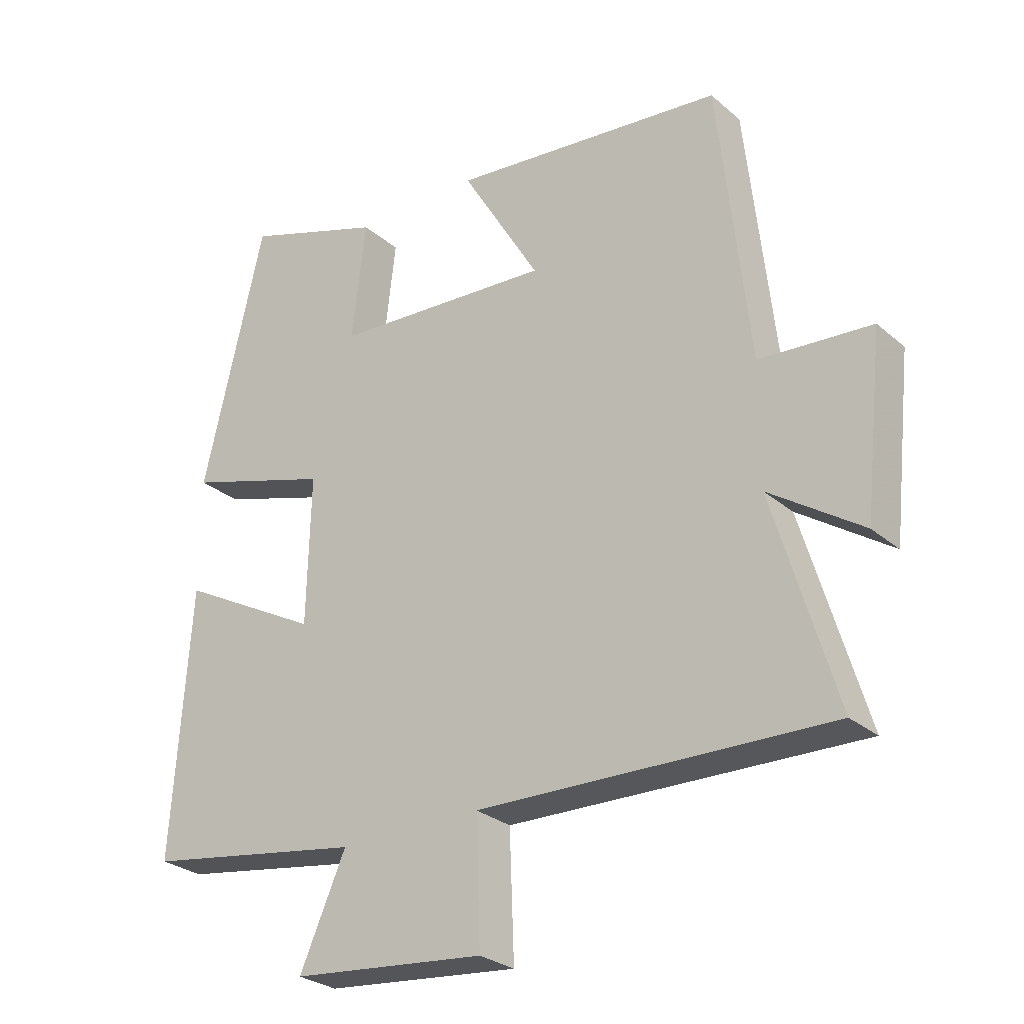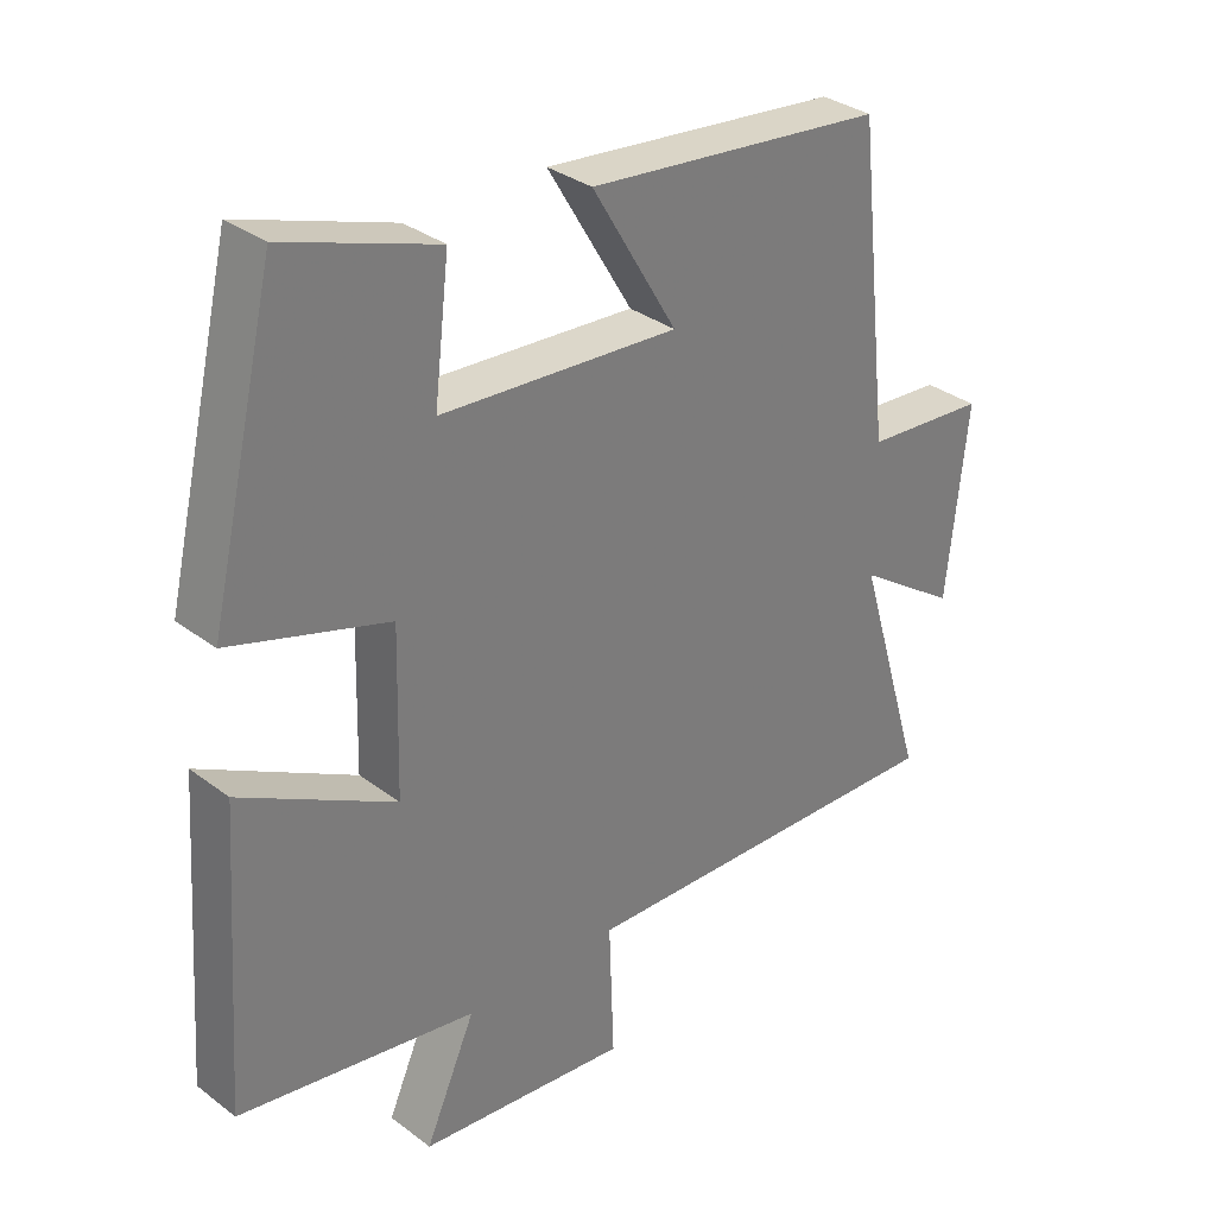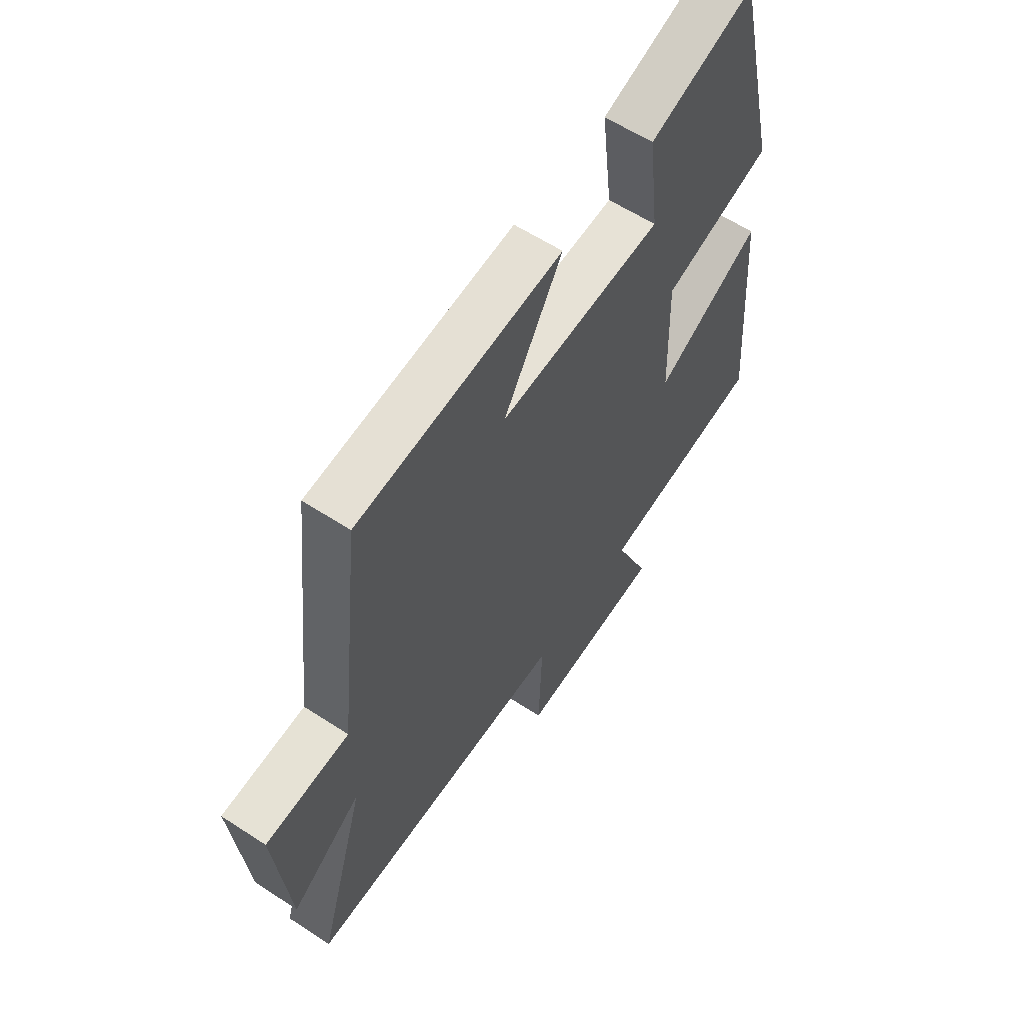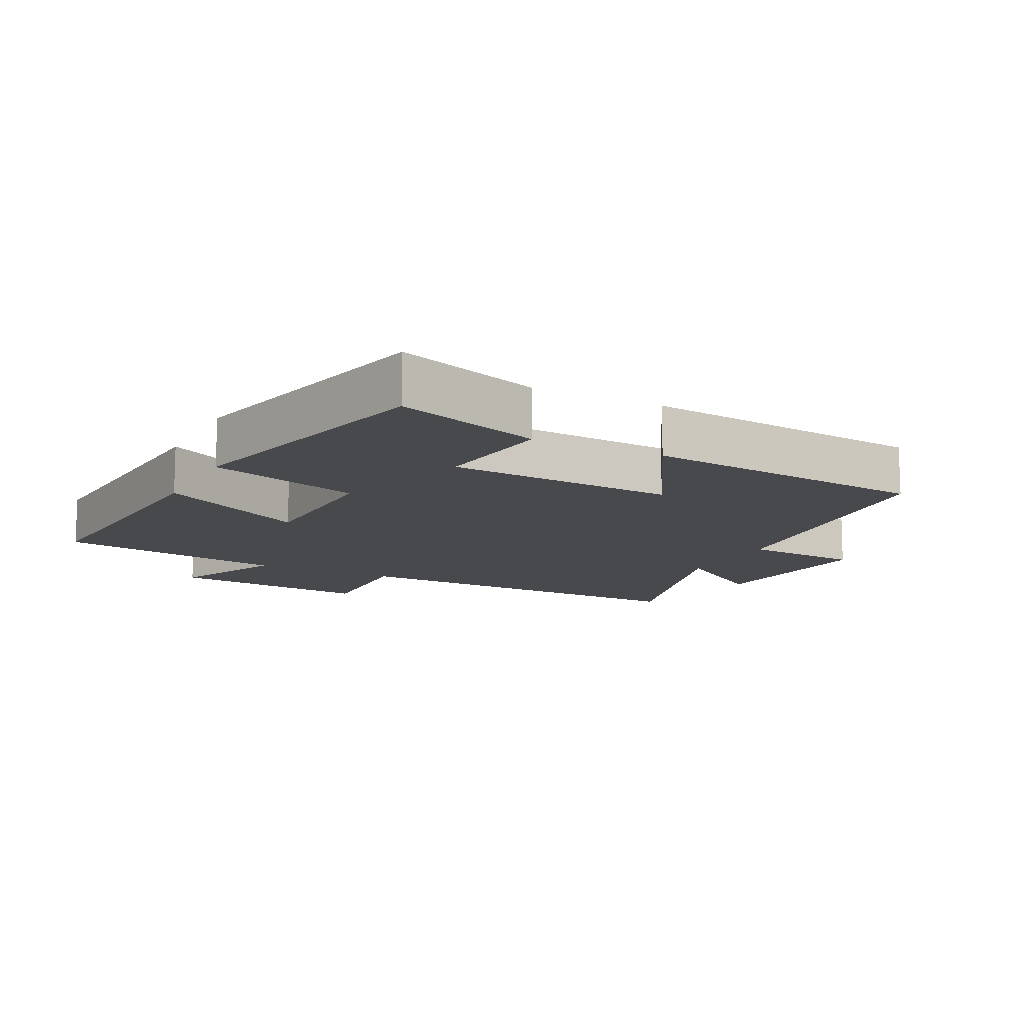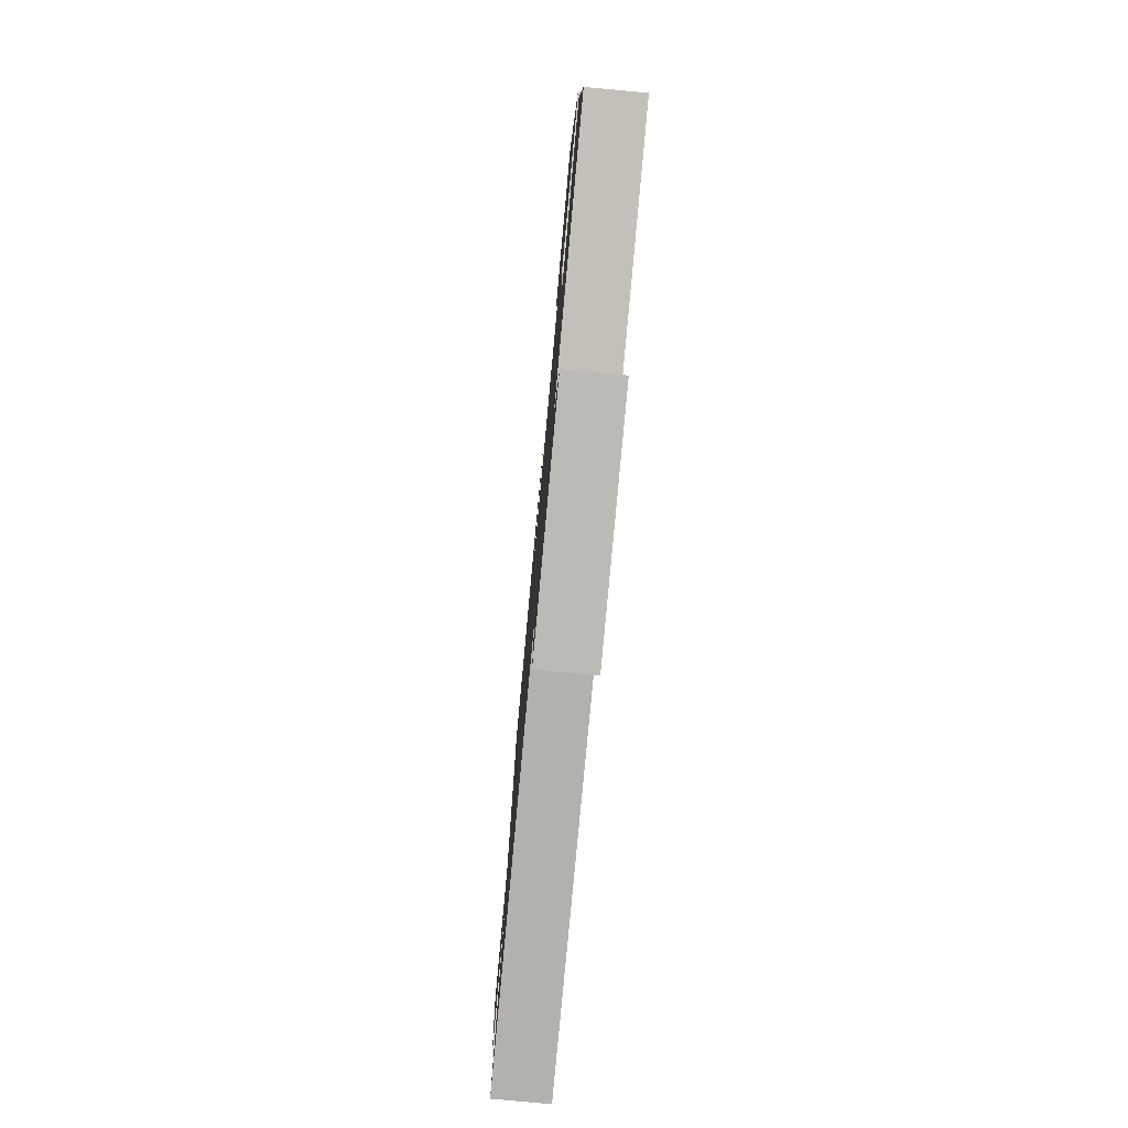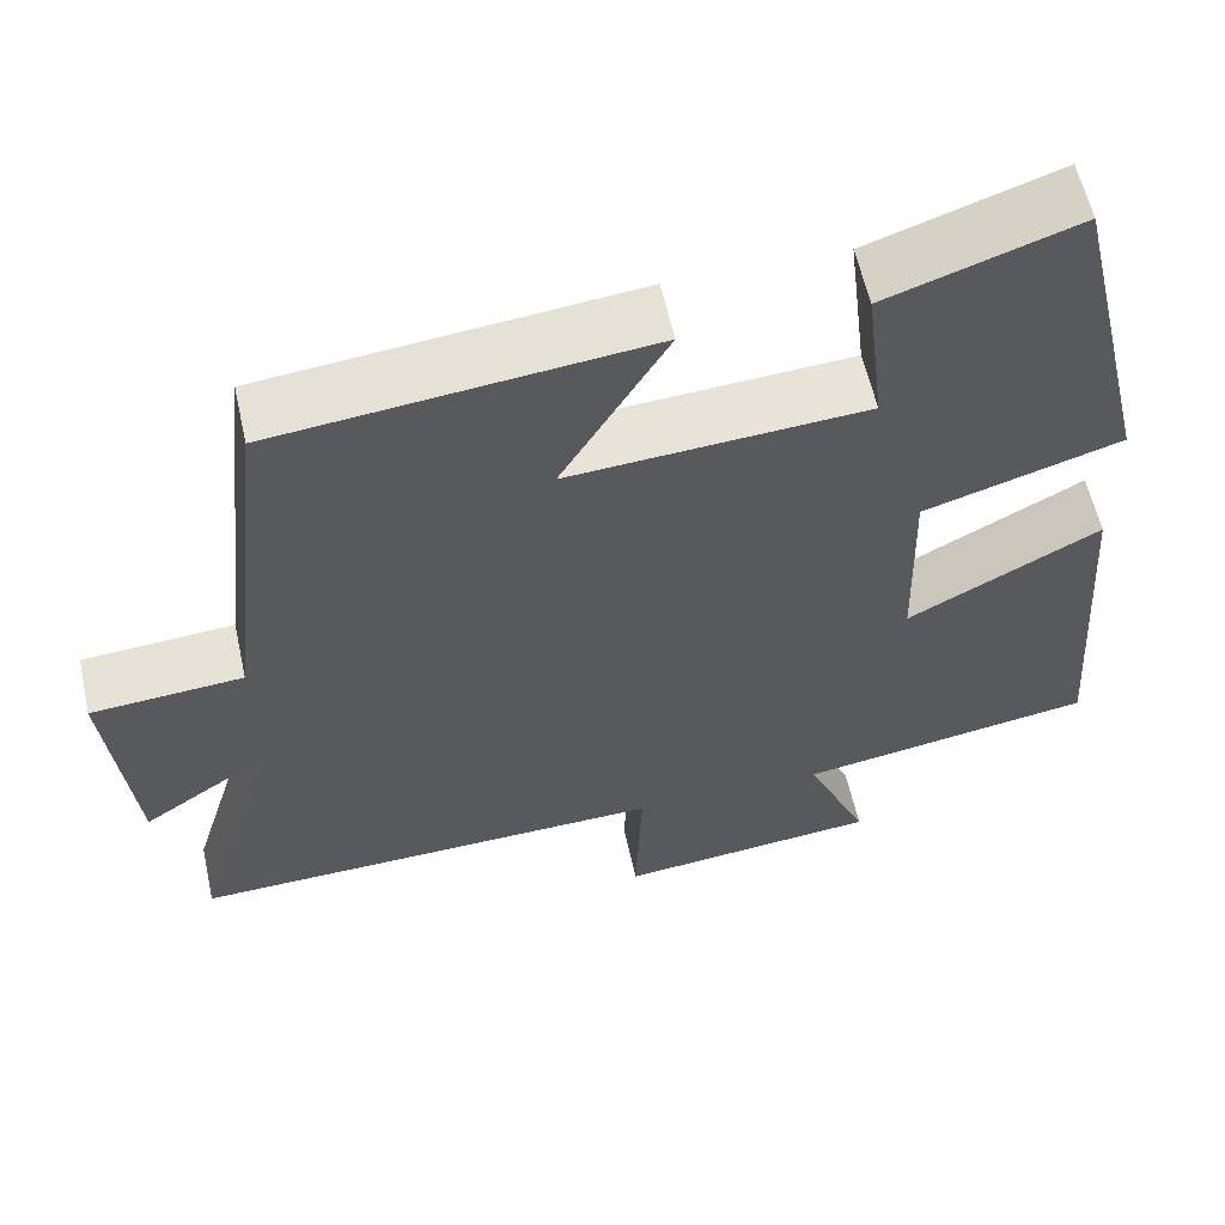
<metadata>
{"format":"obj","ext":"obj","renderer":"f3d","projection":"perspective","resolution":1024,"background":"white","views":[{"elev":-27.6,"azim":37.9,"up":"+Z"},{"elev":32.5,"azim":-43.7,"up":"+Z"},{"elev":59.1,"azim":124.0,"up":"+Z"},{"elev":-12.2,"azim":-27.0,"up":"+Y"},{"elev":-77.8,"azim":-95.3,"up":"+Z"},{"elev":59.0,"azim":167.5,"up":"+Z"}]}
</metadata>
<code>
v 0.451 0.07 0.455
v 0.5 0.07 0.01
v 0.677 0.07 -0.003
v 0.647 0.07 -0.281
v 0.5 0.07 -0.182
v 0.599 0.07 -0.514
v 0.043 0.07 -0.5
v 0.05 0.07 -0.695
v -0.256 0.07 -0.665
v -0.183 0.07 -0.5
v -0.529 0.07 -0.445
v -0.5 0.07 -0.023
v -0.276 0.07 -0.143
v -0.27 0.07 0.091
v -0.5 0.07 0.161
v -0.403 0.07 0.575
v -0.182 0.07 0.5
v -0.204 0.07 0.313
v 0.142 0.07 0.291
v 0.018 0.07 0.5
v 0.451 0 0.455
v 0.5 0 0.01
v 0.677 0 -0.003
v 0.647 0 -0.281
v 0.5 0 -0.182
v 0.599 0 -0.514
v 0.043 0 -0.5
v 0.05 0 -0.695
v -0.256 0 -0.665
v -0.183 0 -0.5
v -0.529 0 -0.445
v -0.5 0 -0.023
v -0.276 0 -0.143
v -0.27 0 0.091
v -0.5 0 0.161
v -0.403 0 0.575
v -0.182 0 0.5
v -0.204 0 0.313
v 0.142 0 0.291
v 0.018 0 0.5
f 19 20 1 2
f 18 19 2
f 16 17 18
f 15 16 18
f 14 15 18
f 13 14 18 2
f 10 11 12 13
f 10 13 2 3
f 7 8 9 10
f 7 10 3
f 5 6 7
f 5 7 3
f 3 4 5
f 22 21 40 39
f 22 39 38
f 38 37 36
f 38 36 35
f 38 35 34
f 22 38 34 33
f 33 32 31 30
f 23 22 33 30
f 30 29 28 27
f 23 30 27
f 27 26 25
f 23 27 25
f 25 24 23
f 1 21 22 2
f 2 22 23 3
f 3 23 24 4
f 4 24 25 5
f 5 25 26 6
f 6 26 27 7
f 7 27 28 8
f 8 28 29 9
f 9 29 30 10
f 10 30 31 11
f 11 31 32 12
f 12 32 33 13
f 13 33 34 14
f 14 34 35 15
f 15 35 36 16
f 16 36 37 17
f 17 37 38 18
f 18 38 39 19
f 19 39 40 20
f 20 40 21 1

</code>
